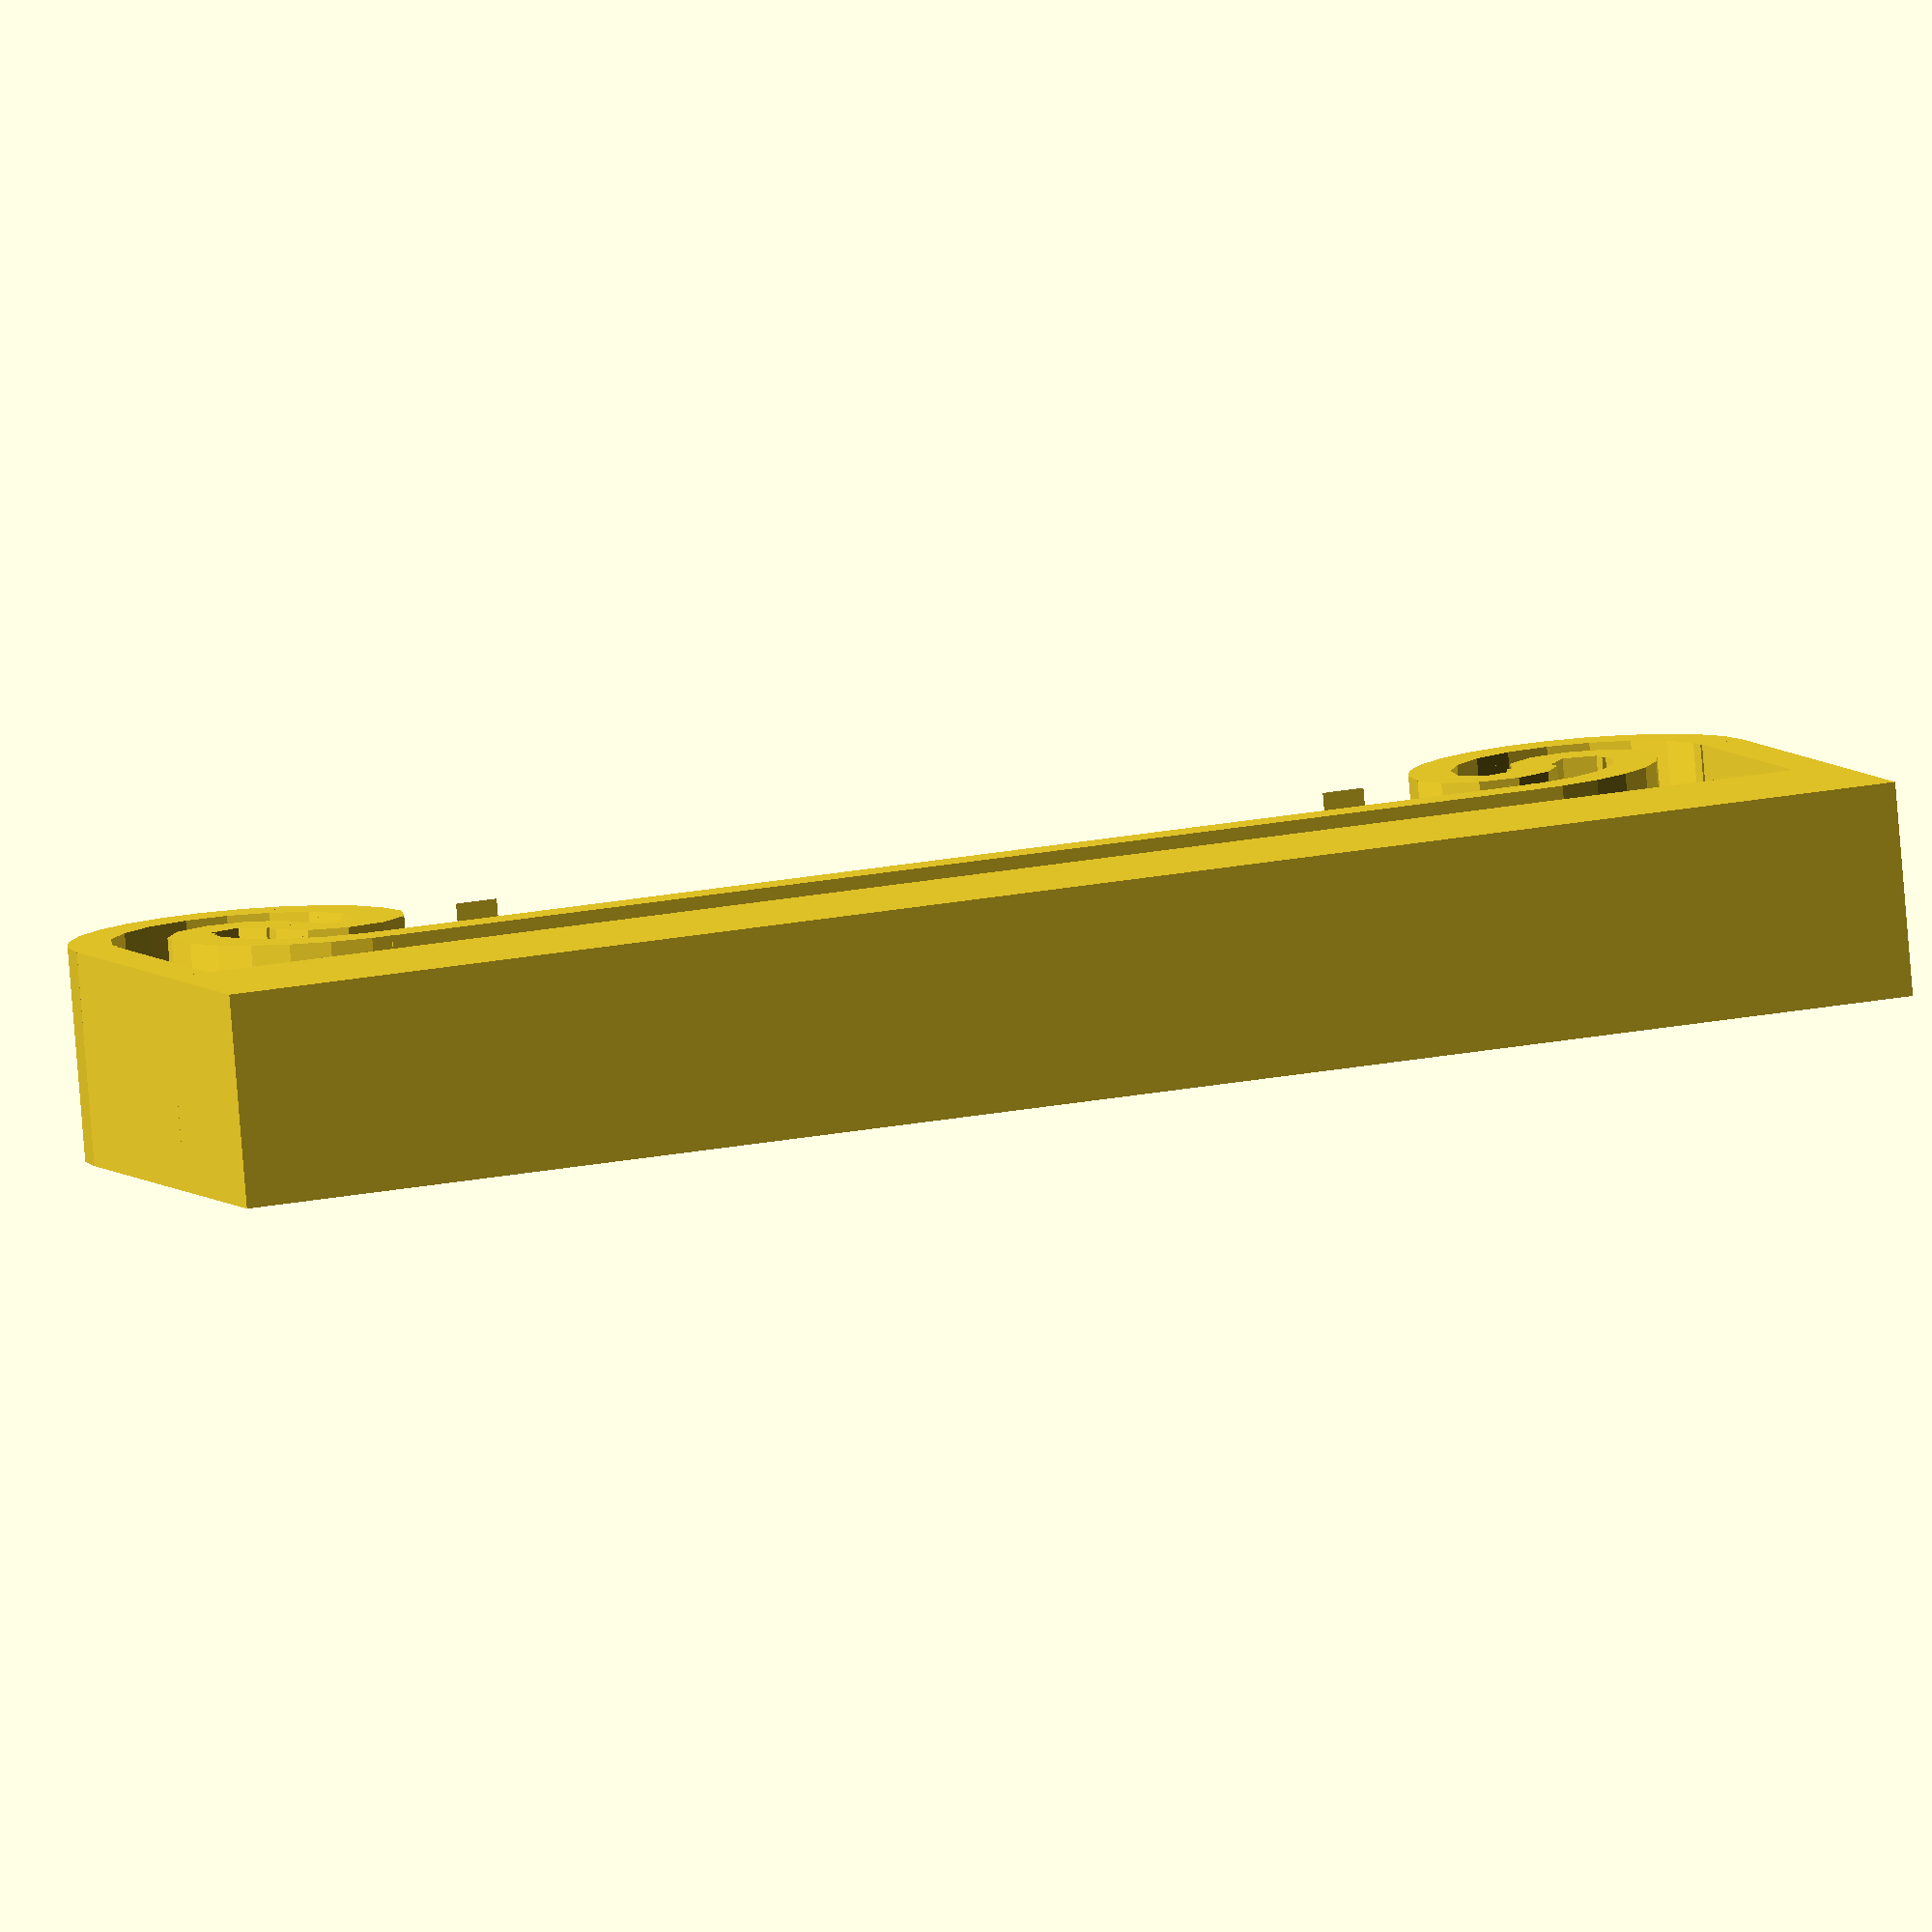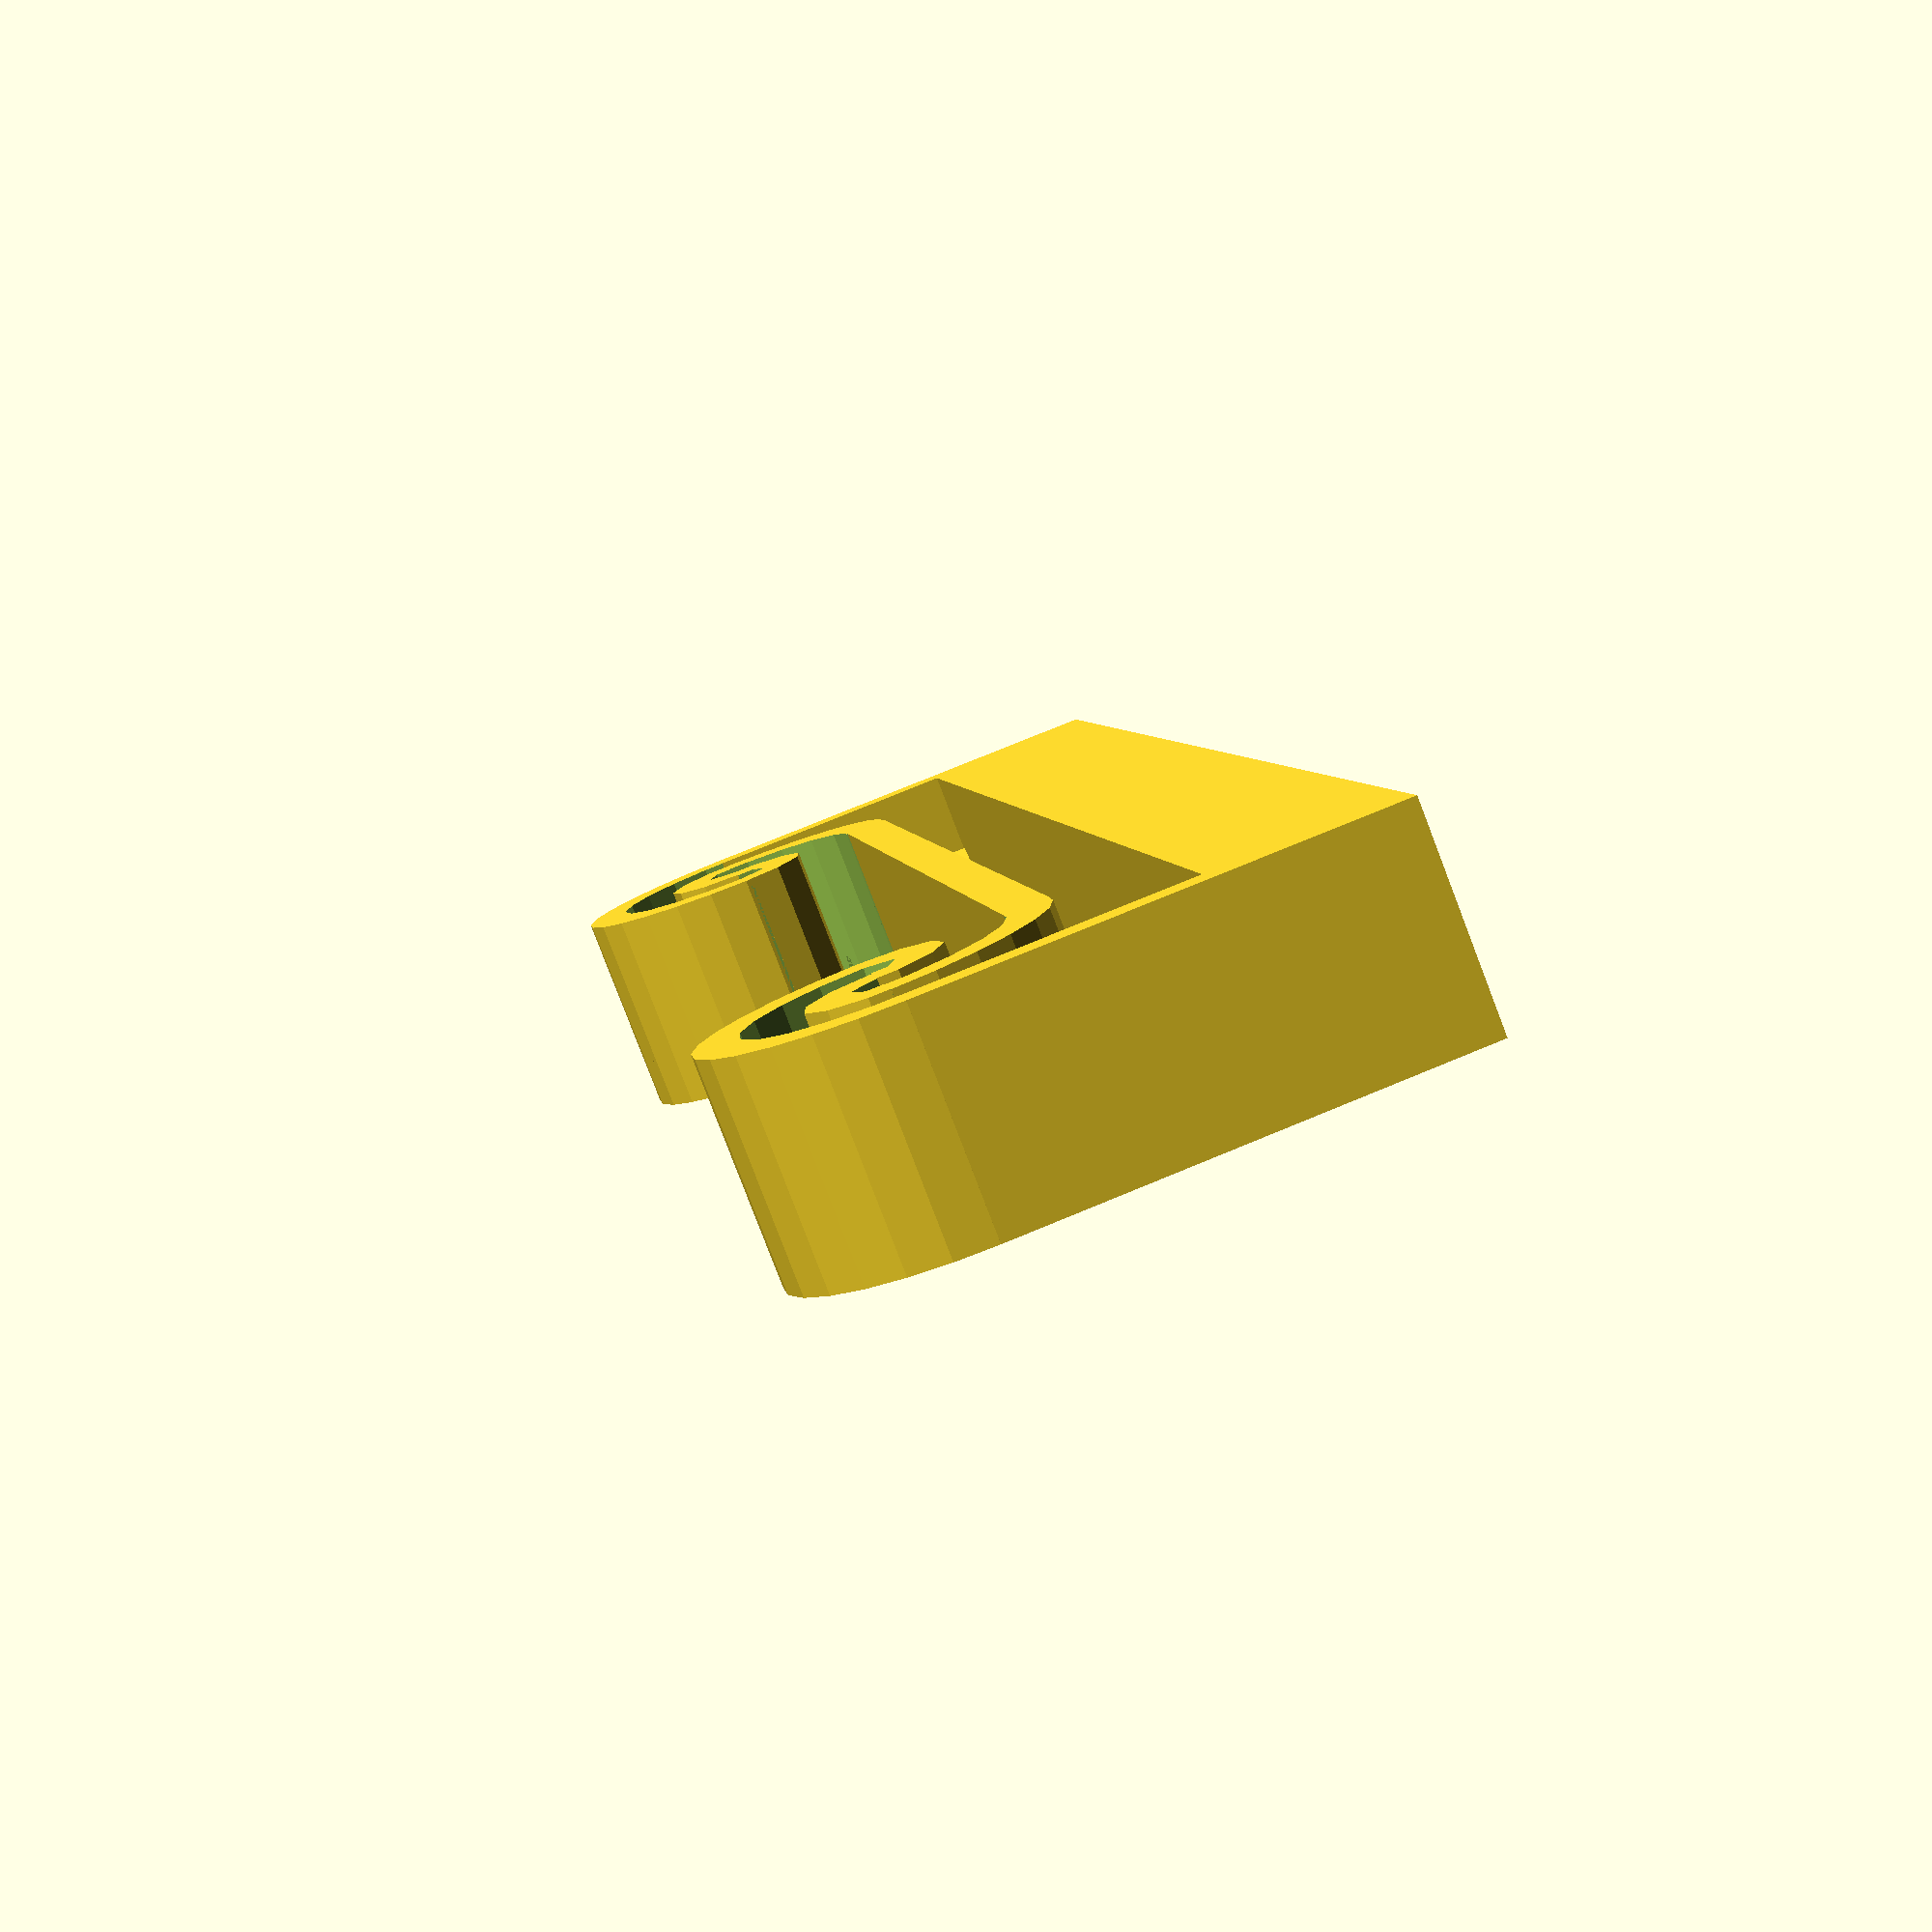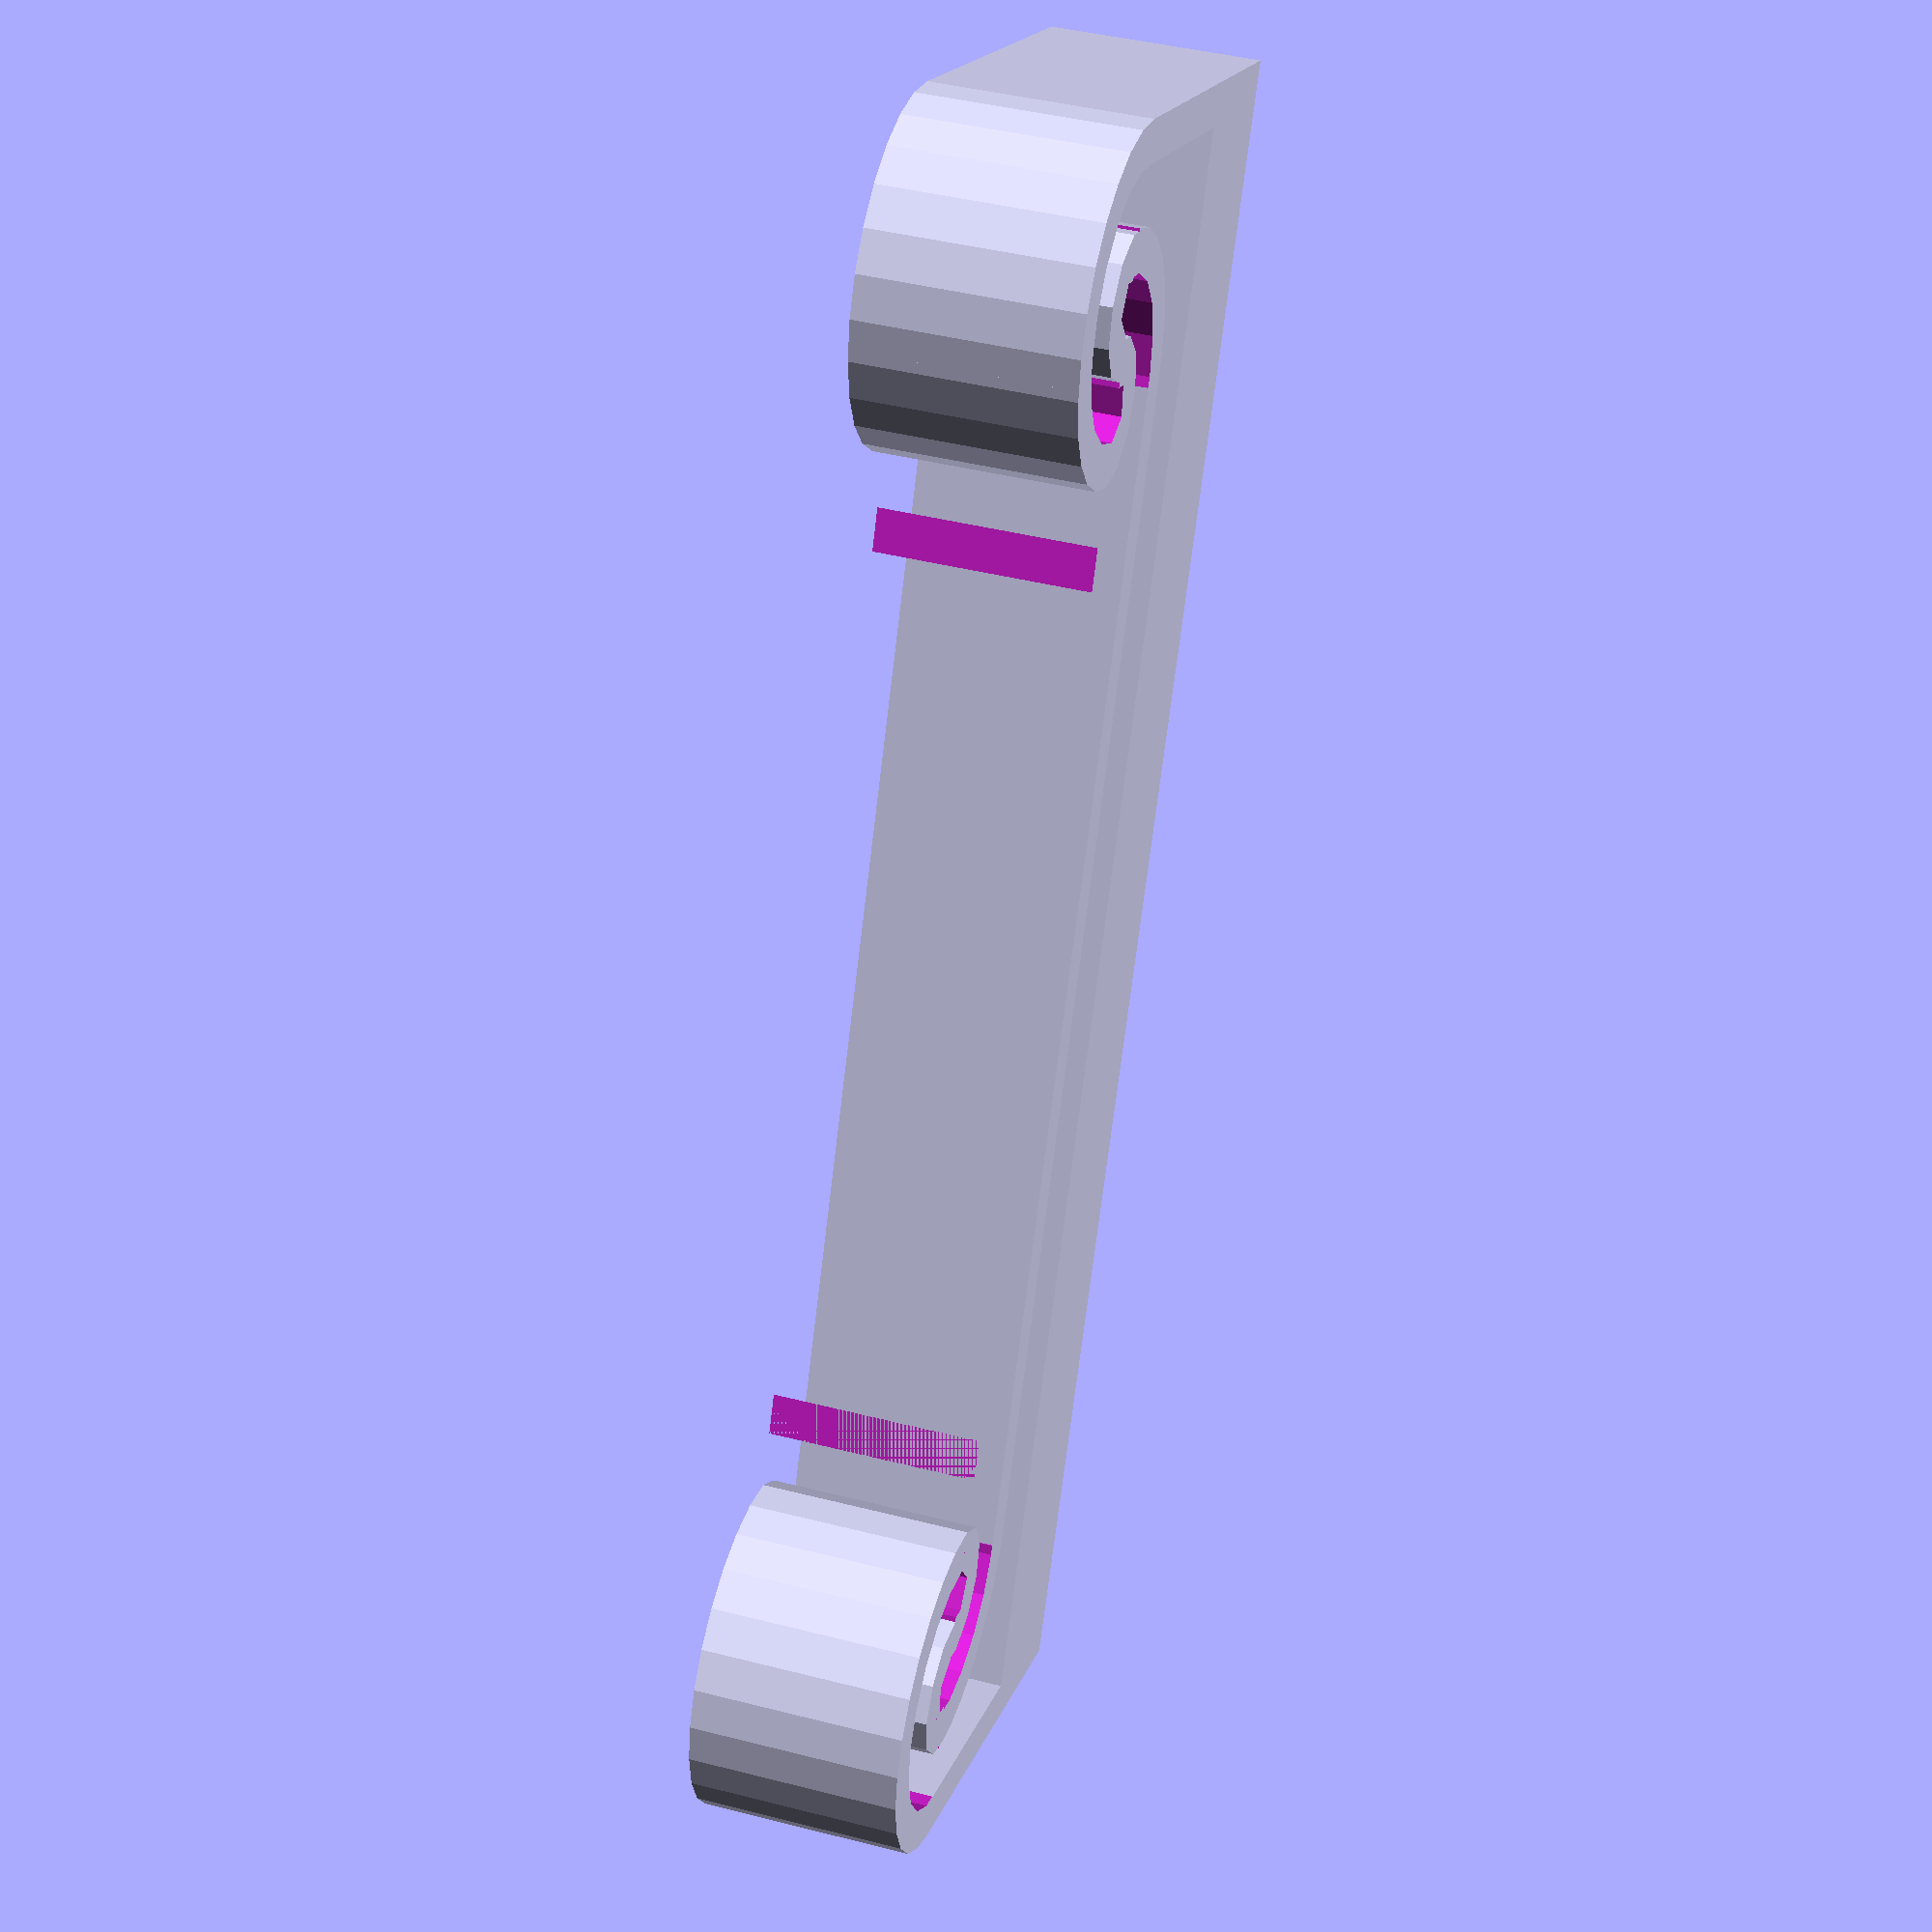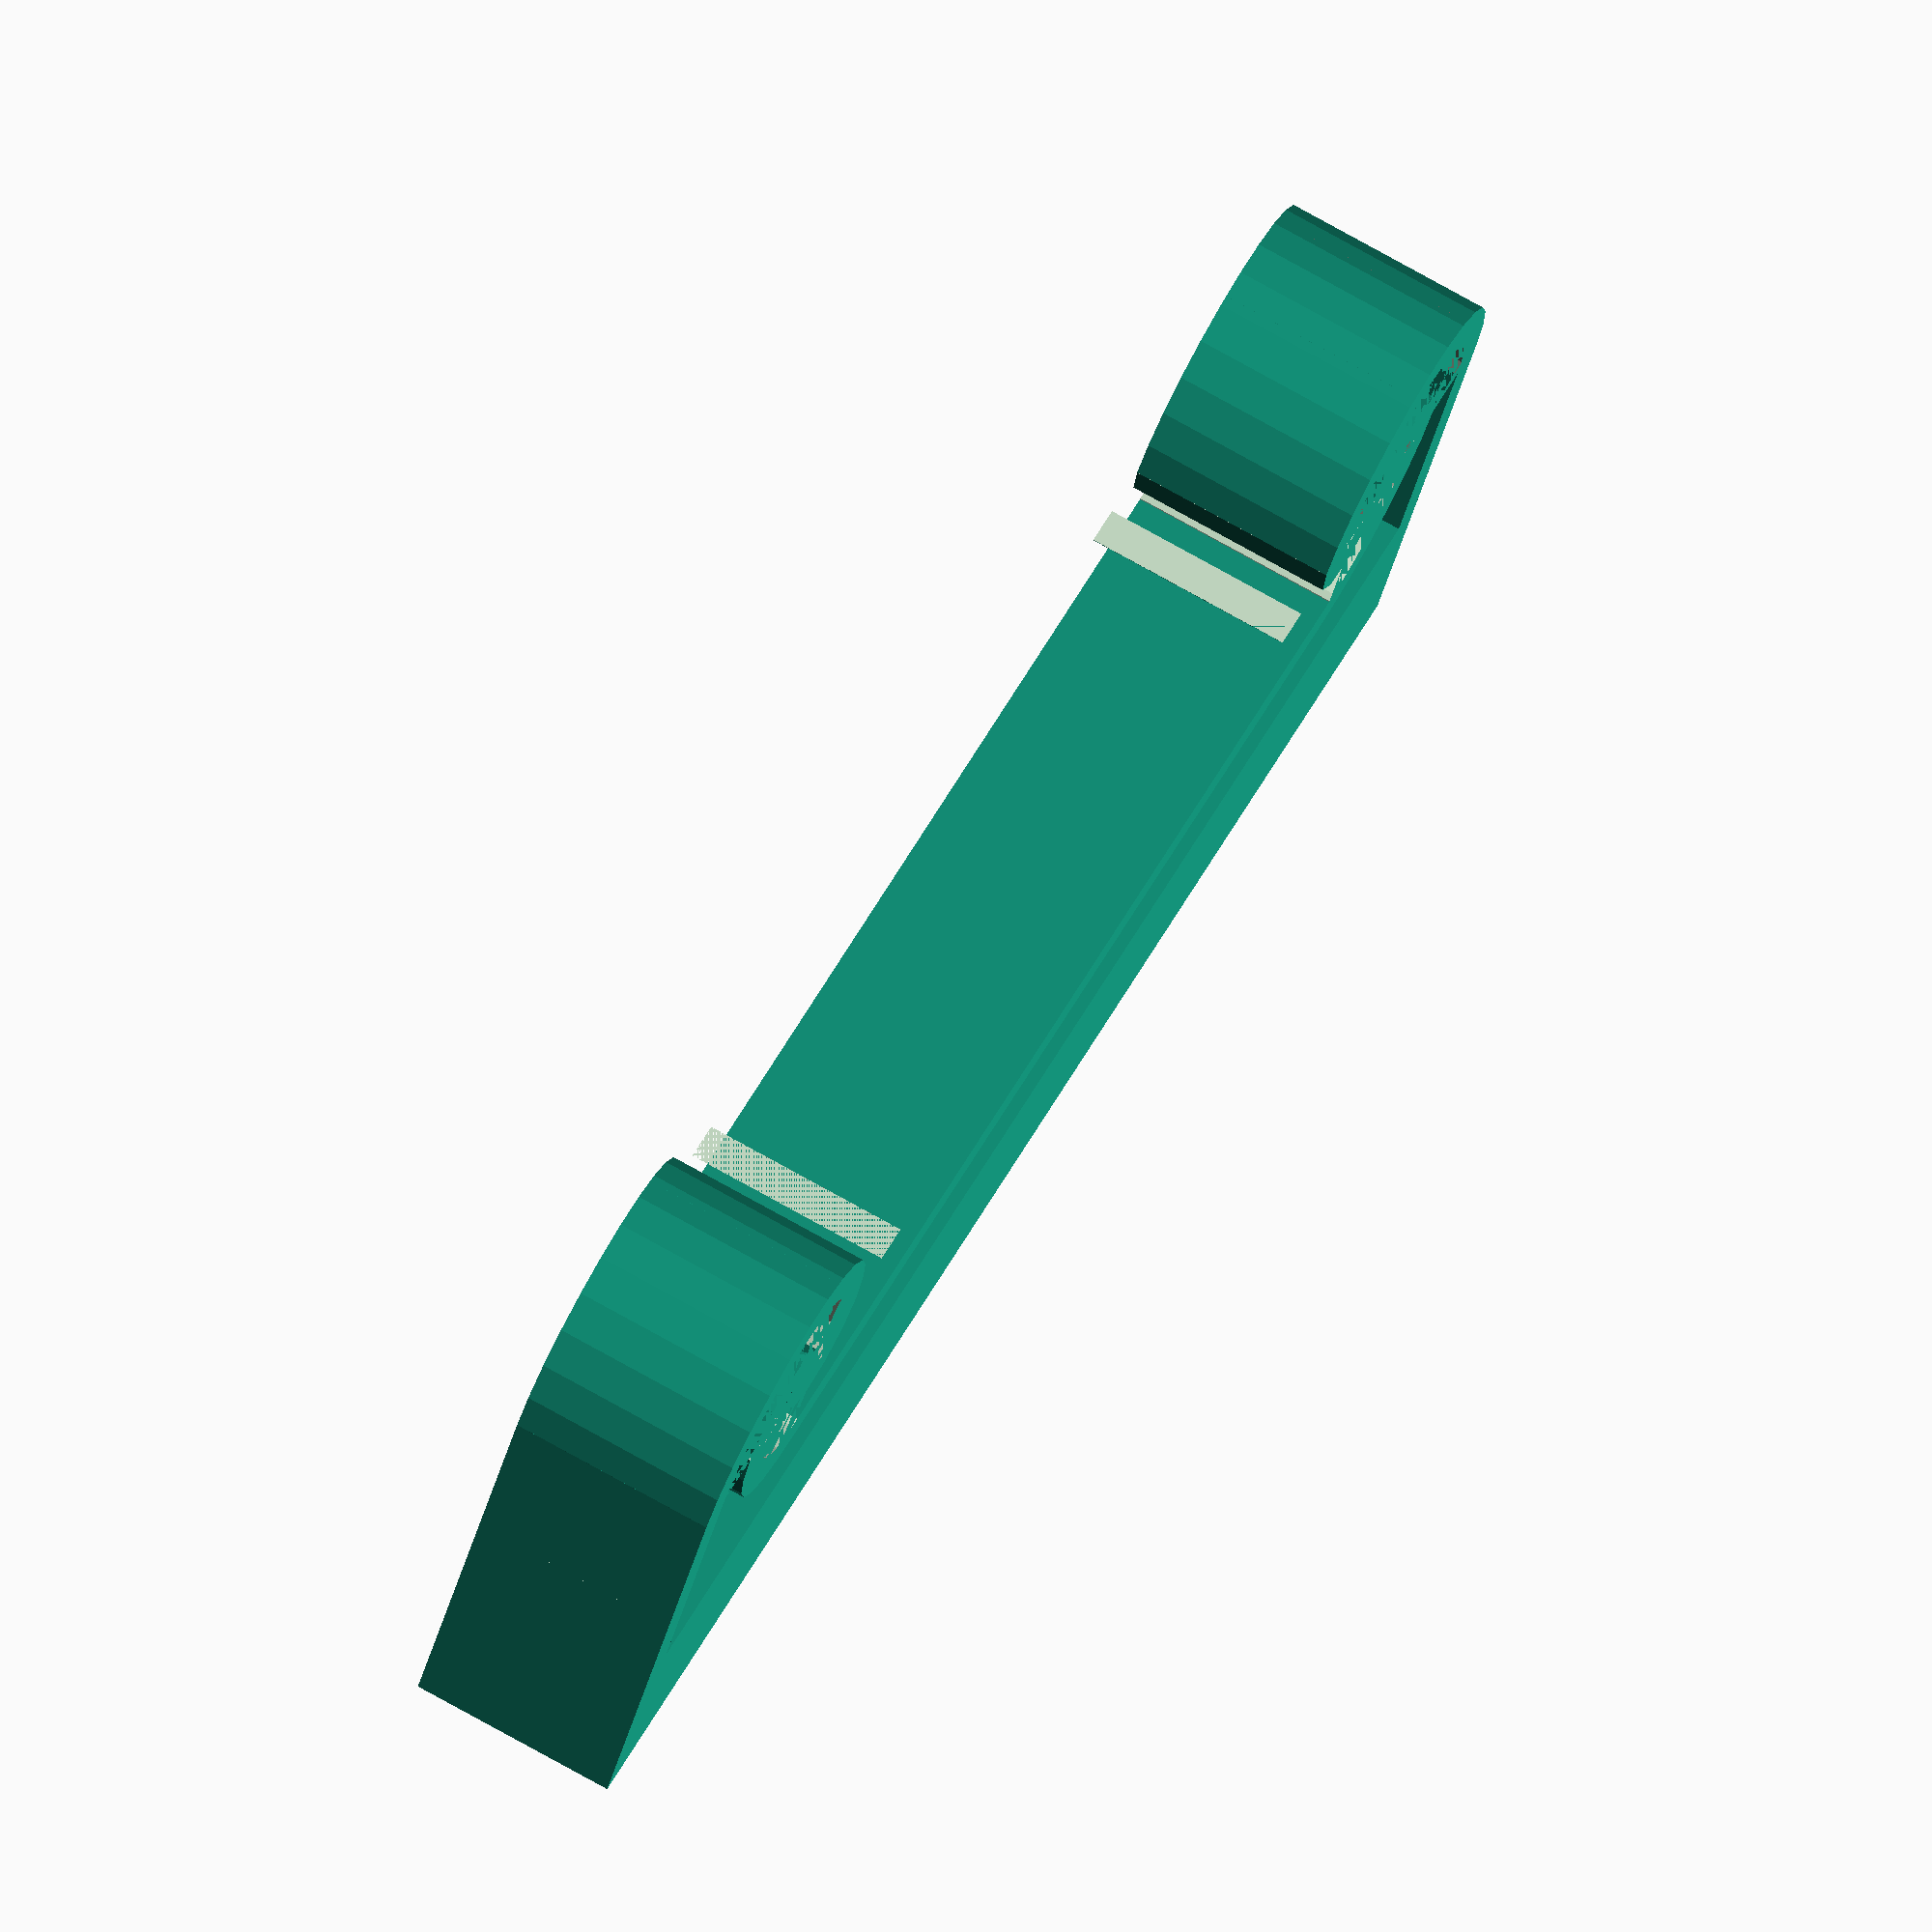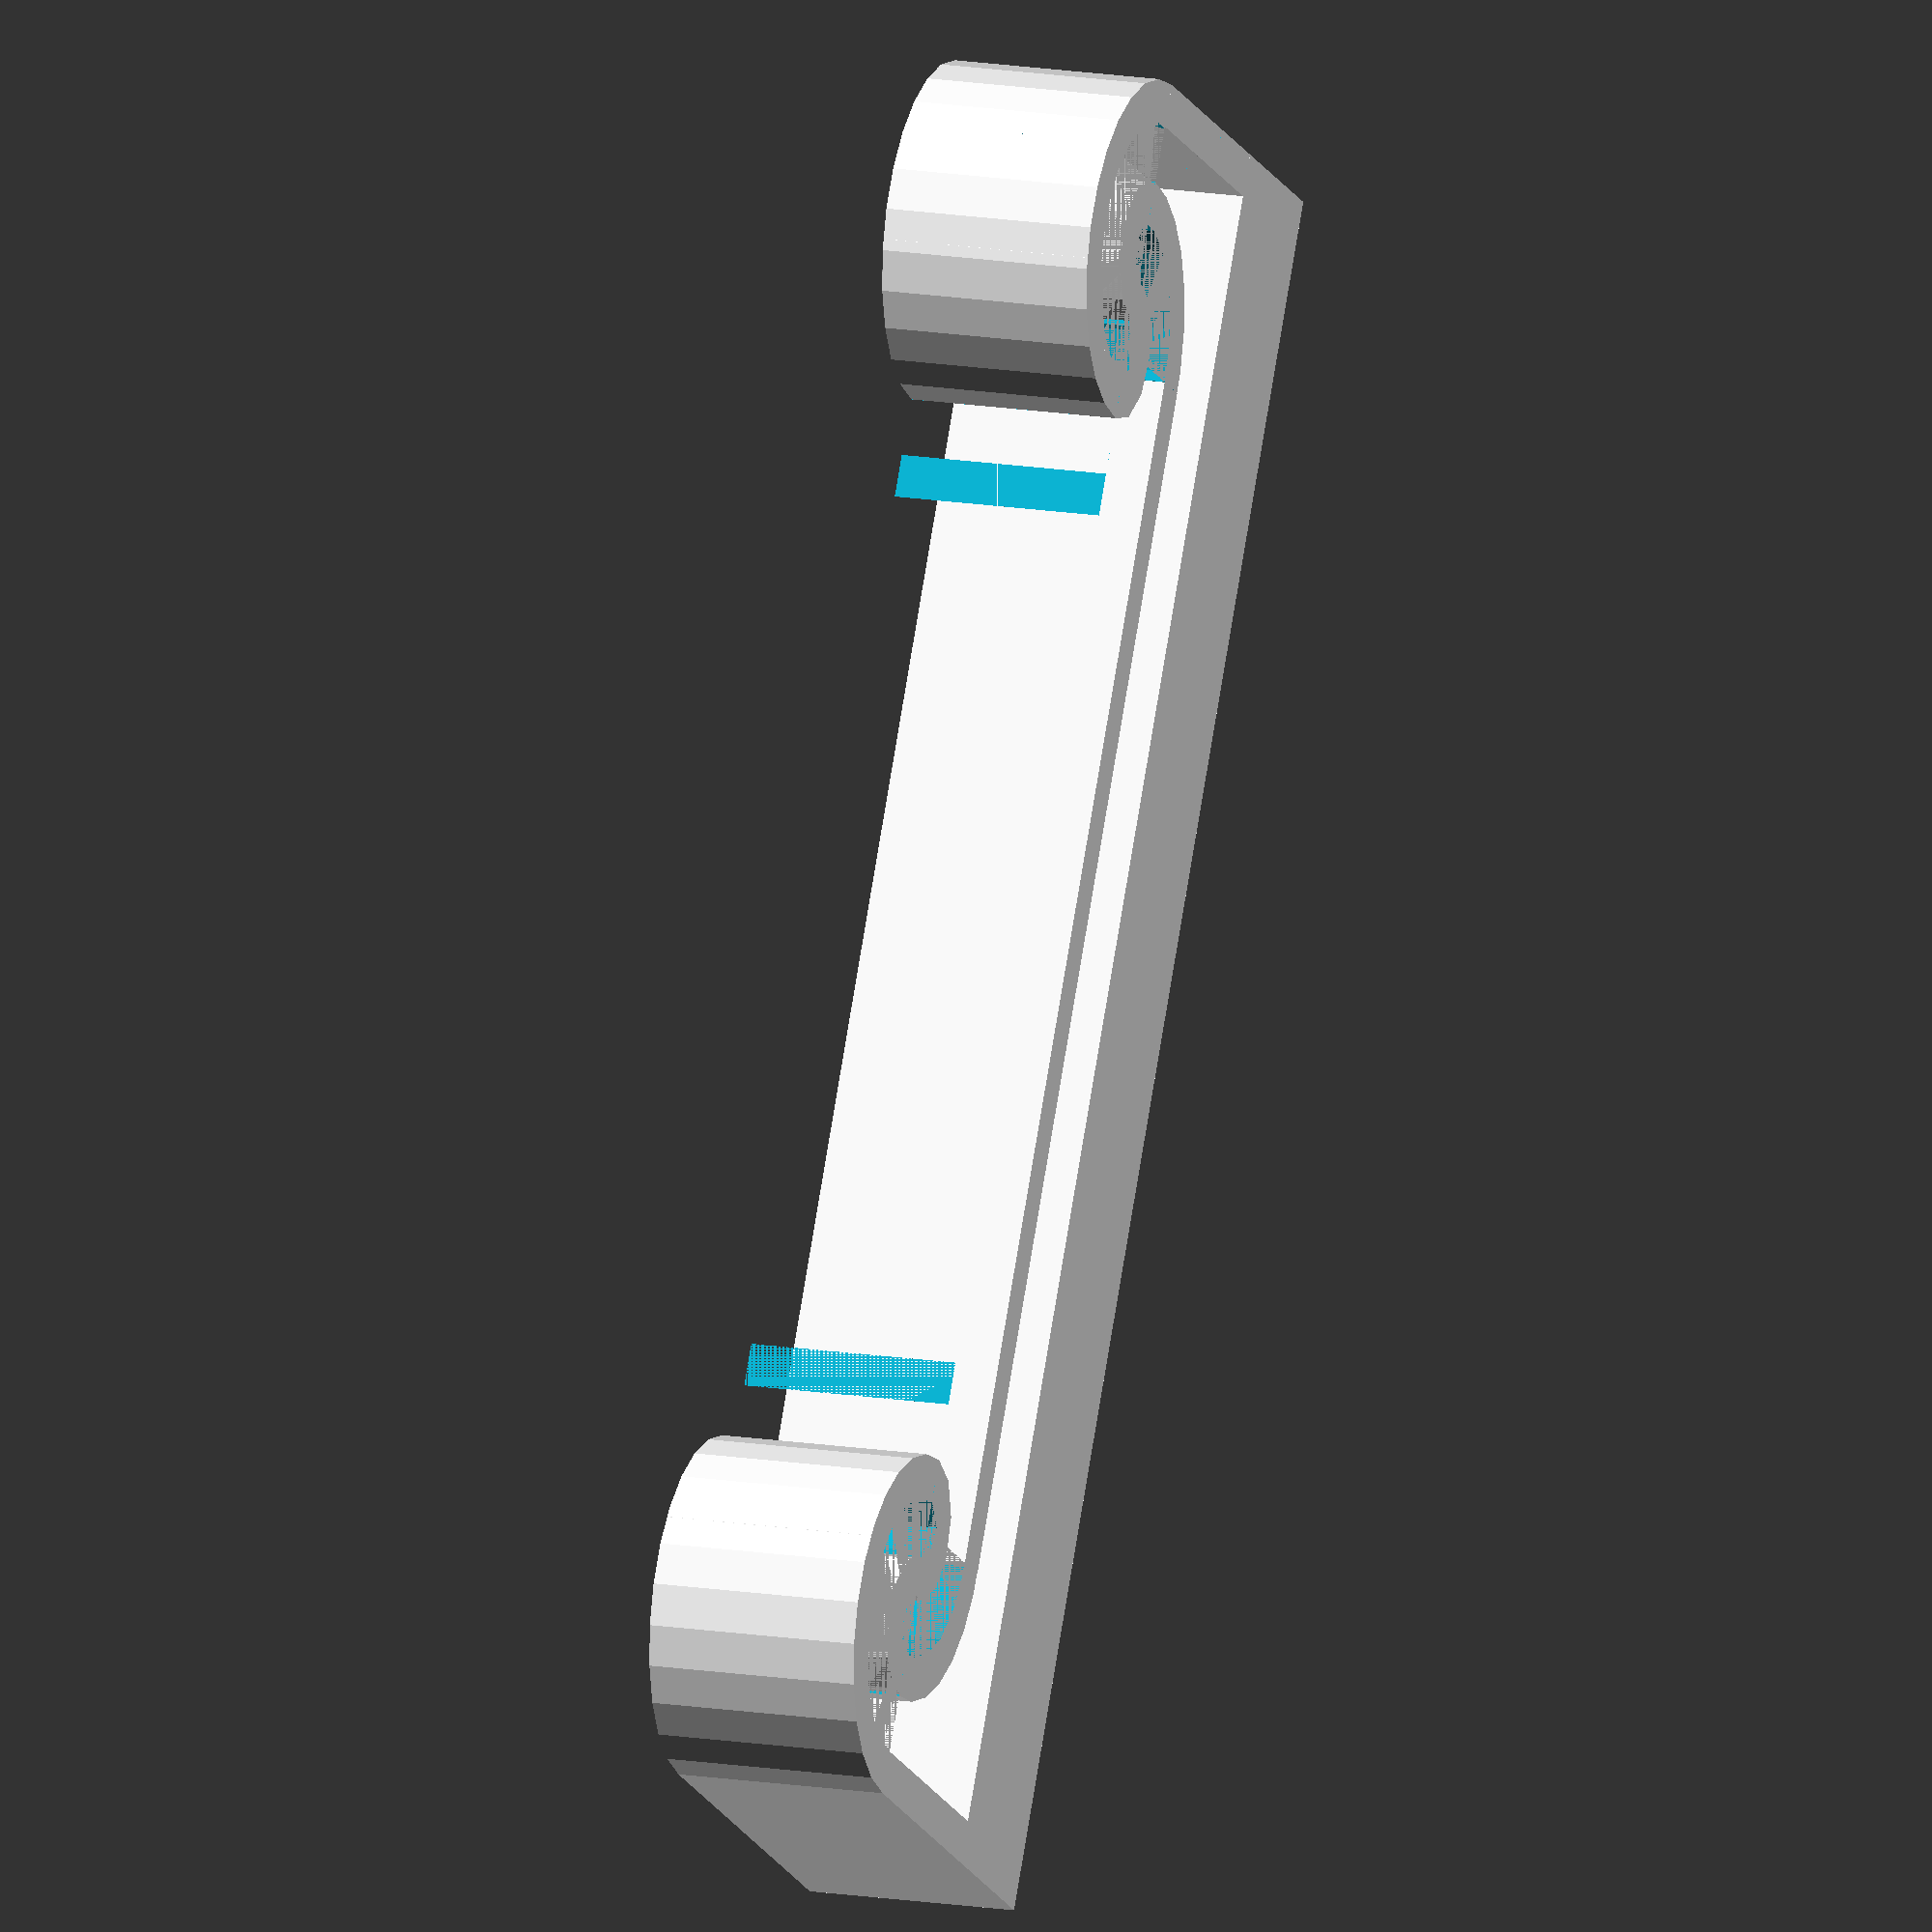
<openscad>
/*[Global]*/

//---length = 0;

/*[Dimensions]*/

//Select a value larger than the width of your door, at least on 10 millimeters
platform_length = 50; //[10:100]

//height of pring platform. it should be highter then distance from floor to door on few mm
height = 15; // [10:40]
//thickness of door holder base
height_base = 8.5; // [2.5:30]
//width of door holder
width = 10; // [10:40]

/*[Other settings (better to do not change them:)]*/

//thickness of spring, for me 2.5 is good
thickness = 2; // [1.5:3.5]
//Radius of holder springs. ~10mm is fine
r_spring = 8; //[5:15]
//Divider of spring radius, it is actualy works with values from 2.1 to 2.9. I prefer to use r_divider = 2.4
r_divider = 2.4;
//Do you wanna add ribs?
is_reinforced = 1; // [0:no,1:yes]

/*[Hidden]*/
length = platform_length + 4 * r_spring;


// ------------------



draw_part();

module draw_part() {
    cube([length, width, height_base]);  // BASE
    /* SUPPORTS */
    translate([0, 0, height_base]) 
    cube([thickness, width, height - height_base + r_spring - thickness]);
    if (is_reinforced == 1) { translate([thickness, width/2, height_base]) cylinder(h=height  - height_base + r_spring, r=thickness/2); }
    
    translate([length-thickness, 0, height_base]) 
    cube([thickness, width, height - height_base + r_spring - thickness]);
    if (is_reinforced == 1) { translate([length-thickness, width/2, height_base]) cylinder(h=height - height_base + r_spring, r=thickness/2); }
    /* -SUPPORTS- */
    
    /* SPRINGS */
    translate([0,0,height+r_spring-thickness])  draw_spring();
    translate([length,0,height+r_spring-thickness]) mirror([1,0,0]) { draw_spring(); }
    /* -SPRINGS- */
    
    /* PLATFORM */
    translate ([-r_spring/r_divider*4+r_spring*3+thickness,0,height-thickness]) 
    cube([length-2*(-r_spring/r_divider*4+r_spring*3+thickness),width,thickness]);
    translate([length/2, width/2, height-thickness]) 
    
    if (is_reinforced == 1) { rotate([0, 90, 0]) cylinder(h=length-2*(-r_spring/r_divider*4+r_spring*3+thickness), r=thickness/2,center = true); }
    /* PLATFORM */
    

}

module draw_spring() {
   translate([r_spring, 0, 0]) {
       difference() {
           rotate([-90, 0, 0]) cylinder(h=width, r=r_spring);
           rotate([-90, 0, 0]) cylinder(h=width+2, r=r_spring-thickness);
           translate([-r_spring, -1, -r_spring])
           cube([r_spring*2,width+2,r_spring]);
       } 
   }
   translate([-r_spring/r_divider+r_spring*2, 0, 0]) {
       difference() {
           rotate([-90, 0, 0]) cylinder(h=width, r=r_spring/r_divider);
           rotate([-90, 0, 0]) cylinder(h=width+2, r=r_spring/r_divider-thickness);
           translate([-r_spring/r_divider, -1, 0])
           cube([r_spring,width+2,r_spring/r_divider]);
           
       }
    }
    
    translate([-r_spring/r_divider*3+r_spring*2+thickness, 0, 0]) {
        //rotate([-90, 0, 0]) cylinder(h=width+2, r=0.5);
        difference() {
           rotate([-90, 0, 0]) cylinder(h=width, r=r_spring/r_divider);
           rotate([-90, 0, 0]) cylinder(h=width+2, r=r_spring/r_divider-thickness);
           translate([-r_spring/r_divider, -1, -r_spring])
           cube([r_spring,width+2,r_spring]);
           
       }
    }
    
 //   translate([r_spring/r_divider*3+thickness*1.4, 0, height+r_spring]) {
    translate([-r_spring/r_divider*4+r_spring*3+thickness, 0, 0]) {
       //rotate([-90, 0, 0]) cylinder(h=width+2, r=0.5);
       difference() {
           rotate([-90, 0, 0]) cylinder(h=width, r=r_spring);
           rotate([-90, 0, 0]) cylinder(h=width+2, r=r_spring-thickness);
           translate([-r_spring, -1, 0])
           cube([r_spring*2,width+2,r_spring]);
           translate([0, -1, -r_spring])
           cube([r_spring,width+2,r_spring]);
           
       }
    }
}

</openscad>
<views>
elev=174.3 azim=185.0 roll=19.6 proj=o view=solid
elev=284.4 azim=290.8 roll=67.5 proj=p view=solid
elev=162.6 azim=277.1 roll=164.5 proj=p view=solid
elev=216.1 azim=116.4 roll=192.6 proj=o view=wireframe
elev=15.6 azim=279.8 roll=16.8 proj=o view=wireframe
</views>
